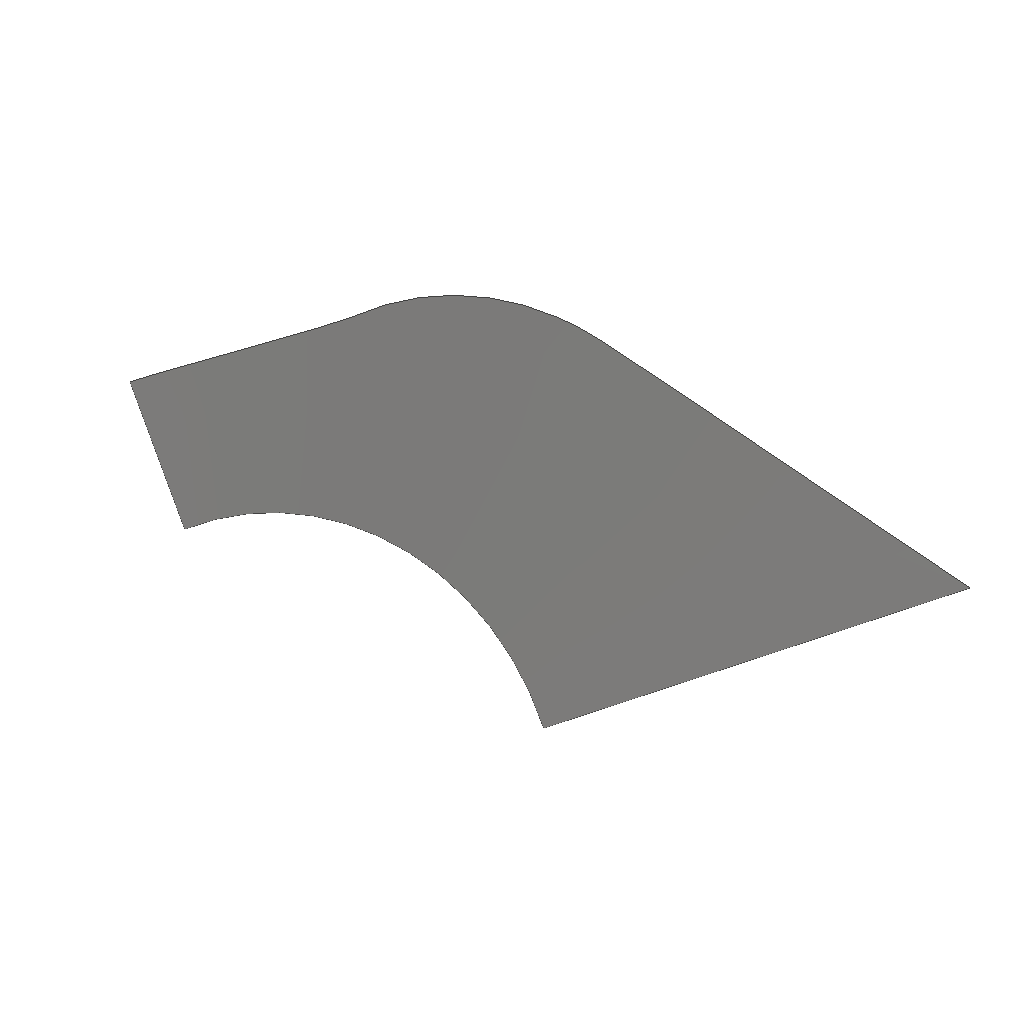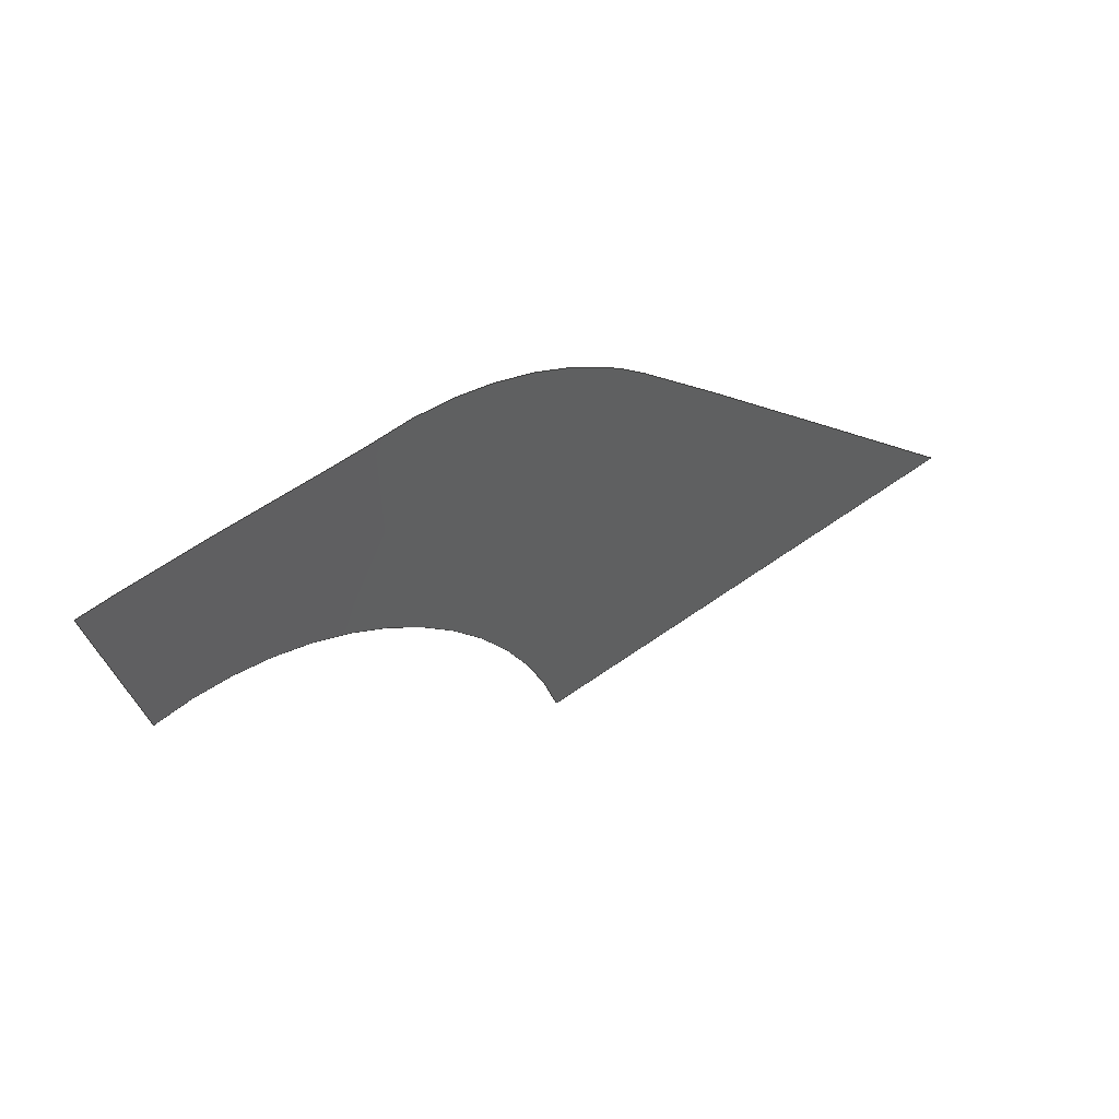
<metadata>
{"format":"step","ext":"stp","renderer":"f3d","projection":"perspective","resolution":1024,"background":"white","views":[{"elev":0.4,"azim":-150.9,"up":"+Y"},{"elev":39.6,"azim":153.3,"up":"+Y"}]}
</metadata>
<code>
ISO-10303-21;
DATA;
#1 = APPLICATION_PROTOCOL_DEFINITION('committee draft',
  'automotive_design',1997,#2);
#2 = APPLICATION_CONTEXT(
  'core data for automotive mechanical design processes');
#3 = SHAPE_DEFINITION_REPRESENTATION(#4,#10);
#4 = PRODUCT_DEFINITION_SHAPE('','',#5);
#5 = PRODUCT_DEFINITION('design','',#6,#9);
#6 = PRODUCT_DEFINITION_FORMATION('','',#7);
#7 = PRODUCT('Open CASCADE STEP translator 6.8 844',
  'Open CASCADE STEP translator 6.8 844','',(#8));
#8 = MECHANICAL_CONTEXT('',#2,'mechanical');
#9 = PRODUCT_DEFINITION_CONTEXT('part definition',#2,'design');
#10 = MANIFOLD_SURFACE_SHAPE_REPRESENTATION('',(#11,#15),#304);
#11 = AXIS2_PLACEMENT_3D('',#12,#13,#14);
#12 = CARTESIAN_POINT('',(0,0,0));
#13 = DIRECTION('',(0,0,1));
#14 = DIRECTION('',(1,0,-0));
#15 = SHELL_BASED_SURFACE_MODEL('',(#16));
#16 = OPEN_SHELL('',(#17));
#17 = ADVANCED_FACE('',(#18),#33,.F.);
#18 = FACE_BOUND('',#19,.F.);
#19 = EDGE_LOOP('',(#20,#66,#104,#145,#186,#227,#268));
#20 = ORIENTED_EDGE('',*,*,#21,.T.);
#21 = EDGE_CURVE('',#22,#24,#26,.T.);
#22 = VERTEX_POINT('',#23);
#23 = CARTESIAN_POINT('',(-10.51,-20.91,3.209
    ));
#24 = VERTEX_POINT('',#25);
#25 = CARTESIAN_POINT('',(21.19,-5.569,-1.329
    ));
#26 = SURFACE_CURVE('',#27,(#32),.PCURVE_S1);
#27 = CIRCLE('',#28,25.11);
#28 = AXIS2_PLACEMENT_3D('',#29,#30,#31);
#29 = CARTESIAN_POINT('',(12.95,-29.25,
    0.01969));
#30 = DIRECTION('',(-0.1377,-0.00854,-0.9904)
  );
#31 = DIRECTION('',(-0.9346,0.3322,0.127));
#32 = PCURVE('',#33,#38);
#33 = CONICAL_SURFACE('',#34,42.7,1.465);
#34 = AXIS2_PLACEMENT_3D('',#35,#36,#37);
#35 = CARTESIAN_POINT('',(12.7,-29.26,-1.834)
  );
#36 = DIRECTION('',(-0.1377,-0.00854,-0.9904)
  );
#37 = DIRECTION('',(0.9346,-0.3322,-0.127));
#38 = DEFINITIONAL_REPRESENTATION('',(#39),#65);
#39 = B_SPLINE_CURVE_WITH_KNOTS('',3,(#40,#41,#42,#43,#44,#45,#46,#47,
    #48,#49,#50,#51,#52,#53,#54,#55,#56,#57,#58,#59,#60,#61,#62,#63,#64)
  ,.UNSPECIFIED.,.F.,.F.,(4,1,1,1,1,1,1,1,1,1,1,1,1,1,1,1,1,1,1,1,1,1,4)
  ,(0,0.0714,0.1428,0.2142,0.2856,
    0.357,0.4284,0.4998,0.5712,
    0.6426,0.714,0.7854,0.8568,
    0.9282,0.9996,1.071,1.142,
    1.214,1.285,1.357,1.428,
    1.499,1.571),.QUASI_UNIFORM_KNOTS.);
#40 = CARTESIAN_POINT('',(3.142,-1.872));
#41 = CARTESIAN_POINT('',(3.165,-1.872));
#42 = CARTESIAN_POINT('',(3.213,-1.872));
#43 = CARTESIAN_POINT('',(3.284,-1.872));
#44 = CARTESIAN_POINT('',(3.356,-1.872));
#45 = CARTESIAN_POINT('',(3.427,-1.872));
#46 = CARTESIAN_POINT('',(3.499,-1.872));
#47 = CARTESIAN_POINT('',(3.57,-1.872));
#48 = CARTESIAN_POINT('',(3.641,-1.872));
#49 = CARTESIAN_POINT('',(3.713,-1.872));
#50 = CARTESIAN_POINT('',(3.784,-1.872));
#51 = CARTESIAN_POINT('',(3.856,-1.872));
#52 = CARTESIAN_POINT('',(3.927,-1.872));
#53 = CARTESIAN_POINT('',(3.998,-1.872));
#54 = CARTESIAN_POINT('',(4.07,-1.872));
#55 = CARTESIAN_POINT('',(4.141,-1.872));
#56 = CARTESIAN_POINT('',(4.213,-1.872));
#57 = CARTESIAN_POINT('',(4.284,-1.872));
#58 = CARTESIAN_POINT('',(4.355,-1.872));
#59 = CARTESIAN_POINT('',(4.427,-1.872));
#60 = CARTESIAN_POINT('',(4.498,-1.872));
#61 = CARTESIAN_POINT('',(4.57,-1.872));
#62 = CARTESIAN_POINT('',(4.641,-1.872));
#63 = CARTESIAN_POINT('',(4.689,-1.872));
#64 = CARTESIAN_POINT('',(4.712,-1.872));
#65 = ( GEOMETRIC_REPRESENTATION_CONTEXT(2) 
PARAMETRIC_REPRESENTATION_CONTEXT() REPRESENTATION_CONTEXT('2D SPACE',''
  ) );
#66 = ORIENTED_EDGE('',*,*,#67,.T.);
#67 = EDGE_CURVE('',#24,#68,#70,.T.);
#68 = VERTEX_POINT('',#69);
#69 = CARTESIAN_POINT('',(25.3,6.789,-3.416
    ));
#70 = SURFACE_CURVE('',#71,(#75),.PCURVE_S1);
#71 = LINE('',#72,#73);
#72 = CARTESIAN_POINT('',(21.19,-5.569,-1.329
    ));
#73 = VECTOR('',#74,1);
#74 = DIRECTION('',(0.3115,0.937,-0.1582));
#75 = PCURVE('',#33,#76);
#76 = DEFINITIONAL_REPRESENTATION('',(#77),#103);
#77 = B_SPLINE_CURVE_WITH_KNOTS('',3,(#78,#79,#80,#81,#82,#83,#84,#85,
    #86,#87,#88,#89,#90,#91,#92,#93,#94,#95,#96,#97,#98,#99,#100,#101,
    #102),.UNSPECIFIED.,.F.,.F.,(4,1,1,1,1,1,1,1,1,1,1,1,1,1,1,1,1,1,1,1
    ,1,1,4),(0,0.5995,1.199,1.799,
    2.398,2.998,3.597,4.197,
    4.796,5.396,5.995,6.595,
    7.194,7.794,8.393,8.993,
    9.592,10.19,10.79,11.39,
    11.99,12.59,13.19),
  .QUASI_UNIFORM_KNOTS.);
#78 = CARTESIAN_POINT('',(4.712,-1.872));
#79 = CARTESIAN_POINT('',(4.712,-1.851));
#80 = CARTESIAN_POINT('',(4.712,-1.809));
#81 = CARTESIAN_POINT('',(4.712,-1.745));
#82 = CARTESIAN_POINT('',(4.712,-1.682));
#83 = CARTESIAN_POINT('',(4.712,-1.618));
#84 = CARTESIAN_POINT('',(4.712,-1.555));
#85 = CARTESIAN_POINT('',(4.712,-1.491));
#86 = CARTESIAN_POINT('',(4.712,-1.428));
#87 = CARTESIAN_POINT('',(4.712,-1.365));
#88 = CARTESIAN_POINT('',(4.712,-1.301));
#89 = CARTESIAN_POINT('',(4.712,-1.238));
#90 = CARTESIAN_POINT('',(4.712,-1.174));
#91 = CARTESIAN_POINT('',(4.712,-1.111));
#92 = CARTESIAN_POINT('',(4.712,-1.047));
#93 = CARTESIAN_POINT('',(4.712,-0.9839));
#94 = CARTESIAN_POINT('',(4.712,-0.9205));
#95 = CARTESIAN_POINT('',(4.712,-0.8571));
#96 = CARTESIAN_POINT('',(4.712,-0.7936));
#97 = CARTESIAN_POINT('',(4.712,-0.7302));
#98 = CARTESIAN_POINT('',(4.712,-0.6668));
#99 = CARTESIAN_POINT('',(4.712,-0.6033));
#100 = CARTESIAN_POINT('',(4.712,-0.5399));
#101 = CARTESIAN_POINT('',(4.712,-0.4976));
#102 = CARTESIAN_POINT('',(4.712,-0.4765));
#103 = ( GEOMETRIC_REPRESENTATION_CONTEXT(2) 
PARAMETRIC_REPRESENTATION_CONTEXT() REPRESENTATION_CONTEXT('2D SPACE',''
  ) );
#104 = ORIENTED_EDGE('',*,*,#105,.T.);
#105 = EDGE_CURVE('',#68,#106,#108,.T.);
#106 = VERTEX_POINT('',#107);
#107 = CARTESIAN_POINT('',(22.43,7.481,
    -3.002));
#108 = SURFACE_CURVE('',#109,(#116),.PCURVE_S1);
#109 = B_SPLINE_CURVE_WITH_KNOTS('',3,(#110,#111,#112,#113,#114,#115),
  .UNSPECIFIED.,.F.,.F.,(4,1,1,4),(0,0.3333,0.6667,1),
  .UNSPECIFIED.);
#110 = CARTESIAN_POINT('',(25.3,6.789,
    -3.416));
#111 = CARTESIAN_POINT('',(24.98,6.867,
    -3.369));
#112 = CARTESIAN_POINT('',(24.35,7.021,
    -3.277));
#113 = CARTESIAN_POINT('',(23.4,7.253,
    -3.139));
#114 = CARTESIAN_POINT('',(22.75,7.405,
    -3.048));
#115 = CARTESIAN_POINT('',(22.43,7.481,
    -3.002));
#116 = PCURVE('',#33,#117);
#117 = DEFINITIONAL_REPRESENTATION('',(#118),#144);
#118 = B_SPLINE_CURVE_WITH_KNOTS('',3,(#119,#120,#121,#122,#123,#124,
    #125,#126,#127,#128,#129,#130,#131,#132,#133,#134,#135,#136,#137,
    #138,#139,#140,#141,#142,#143),.UNSPECIFIED.,.F.,.F.,(4,1,1,1,1,1,1,
    1,1,1,1,1,1,1,1,1,1,1,1,1,1,1,4),(0,0.04545,
    0.09091,0.1364,0.1818,0.2273,
    0.2727,0.3182,0.3636,0.4091,
    0.4545,0.5,0.5455,0.5909,0.6364,
    0.6818,0.7273,0.7727,0.8182,
    0.8636,0.9091,0.9545,1),
  .QUASI_UNIFORM_KNOTS.);
#119 = CARTESIAN_POINT('',(4.712,-0.4765));
#120 = CARTESIAN_POINT('',(4.711,-0.4769));
#121 = CARTESIAN_POINT('',(4.709,-0.4779));
#122 = CARTESIAN_POINT('',(4.705,-0.4792));
#123 = CARTESIAN_POINT('',(4.702,-0.4805));
#124 = CARTESIAN_POINT('',(4.698,-0.4818));
#125 = CARTESIAN_POINT('',(4.695,-0.483));
#126 = CARTESIAN_POINT('',(4.691,-0.4841));
#127 = CARTESIAN_POINT('',(4.688,-0.4853));
#128 = CARTESIAN_POINT('',(4.684,-0.4864));
#129 = CARTESIAN_POINT('',(4.681,-0.4874));
#130 = CARTESIAN_POINT('',(4.677,-0.4884));
#131 = CARTESIAN_POINT('',(4.674,-0.4893));
#132 = CARTESIAN_POINT('',(4.67,-0.4903));
#133 = CARTESIAN_POINT('',(4.667,-0.4911));
#134 = CARTESIAN_POINT('',(4.663,-0.492));
#135 = CARTESIAN_POINT('',(4.66,-0.4927));
#136 = CARTESIAN_POINT('',(4.656,-0.4935));
#137 = CARTESIAN_POINT('',(4.652,-0.4942));
#138 = CARTESIAN_POINT('',(4.649,-0.4949));
#139 = CARTESIAN_POINT('',(4.645,-0.4955));
#140 = CARTESIAN_POINT('',(4.642,-0.4961));
#141 = CARTESIAN_POINT('',(4.638,-0.4966));
#142 = CARTESIAN_POINT('',(4.636,-0.497));
#143 = CARTESIAN_POINT('',(4.634,-0.4971));
#144 = ( GEOMETRIC_REPRESENTATION_CONTEXT(2) 
PARAMETRIC_REPRESENTATION_CONTEXT() REPRESENTATION_CONTEXT('2D SPACE',''
  ) );
#145 = ORIENTED_EDGE('',*,*,#146,.T.);
#146 = EDGE_CURVE('',#106,#147,#149,.T.);
#147 = VERTEX_POINT('',#148);
#148 = CARTESIAN_POINT('',(1.632,12.33,
    -0.6932));
#149 = SURFACE_CURVE('',#150,(#157),.PCURVE_S1);
#150 = B_SPLINE_CURVE_WITH_KNOTS('',3,(#151,#152,#153,#154,#155,#156),
  .UNSPECIFIED.,.F.,.F.,(4,1,1,4),(0,0.3333,0.6667,1),
  .UNSPECIFIED.);
#151 = CARTESIAN_POINT('',(22.43,7.481,
    -3.002));
#152 = CARTESIAN_POINT('',(19.79,8.118,-2.633
    ));
#153 = CARTESIAN_POINT('',(14.84,9.138,
    -1.983));
#154 = CARTESIAN_POINT('',(7.958,10.61,
    -1.229));
#155 = CARTESIAN_POINT('',(3.712,11.69,
    -0.853));
#156 = CARTESIAN_POINT('',(1.632,12.33,
    -0.6932));
#157 = PCURVE('',#33,#158);
#158 = DEFINITIONAL_REPRESENTATION('',(#159),#185);
#159 = B_SPLINE_CURVE_WITH_KNOTS('',3,(#160,#161,#162,#163,#164,#165,
    #166,#167,#168,#169,#170,#171,#172,#173,#174,#175,#176,#177,#178,
    #179,#180,#181,#182,#183,#184),.UNSPECIFIED.,.F.,.F.,(4,1,1,1,1,1,1,
    1,1,1,1,1,1,1,1,1,1,1,1,1,1,1,4),(0,0.04545,
    0.09091,0.1364,0.1818,0.2273,
    0.2727,0.3182,0.3636,0.4091,
    0.4545,0.5,0.5455,0.5909,0.6364,
    0.6818,0.7273,0.7727,0.8182,
    0.8636,0.9091,0.9545,1),
  .QUASI_UNIFORM_KNOTS.);
#160 = CARTESIAN_POINT('',(4.634,-0.4971));
#161 = CARTESIAN_POINT('',(4.625,-0.4982));
#162 = CARTESIAN_POINT('',(4.605,-0.4994));
#163 = CARTESIAN_POINT('',(4.576,-0.4987));
#164 = CARTESIAN_POINT('',(4.548,-0.4955));
#165 = CARTESIAN_POINT('',(4.521,-0.4897));
#166 = CARTESIAN_POINT('',(4.493,-0.4814));
#167 = CARTESIAN_POINT('',(4.467,-0.4706));
#168 = CARTESIAN_POINT('',(4.44,-0.4571));
#169 = CARTESIAN_POINT('',(4.415,-0.441));
#170 = CARTESIAN_POINT('',(4.389,-0.4222));
#171 = CARTESIAN_POINT('',(4.365,-0.4008));
#172 = CARTESIAN_POINT('',(4.341,-0.3769));
#173 = CARTESIAN_POINT('',(4.317,-0.3506));
#174 = CARTESIAN_POINT('',(4.294,-0.3219));
#175 = CARTESIAN_POINT('',(4.271,-0.291));
#176 = CARTESIAN_POINT('',(4.249,-0.2578));
#177 = CARTESIAN_POINT('',(4.228,-0.2224));
#178 = CARTESIAN_POINT('',(4.207,-0.1848));
#179 = CARTESIAN_POINT('',(4.187,-0.1449));
#180 = CARTESIAN_POINT('',(4.168,-0.1028));
#181 = CARTESIAN_POINT('',(4.149,-0.05849));
#182 = CARTESIAN_POINT('',(4.13,-0.01184));
#183 = CARTESIAN_POINT('',(4.118,0.02081));
#184 = CARTESIAN_POINT('',(4.113,0.03754));
#185 = ( GEOMETRIC_REPRESENTATION_CONTEXT(2) 
PARAMETRIC_REPRESENTATION_CONTEXT() REPRESENTATION_CONTEXT('2D SPACE',''
  ) );
#186 = ORIENTED_EDGE('',*,*,#187,.T.);
#187 = EDGE_CURVE('',#147,#188,#190,.T.);
#188 = VERTEX_POINT('',#189);
#189 = CARTESIAN_POINT('',(-16.12,9.129,1.259)
  );
#190 = SURFACE_CURVE('',#191,(#198),.PCURVE_S1);
#191 = B_SPLINE_CURVE_WITH_KNOTS('',3,(#192,#193,#194,#195,#196,#197),
  .UNSPECIFIED.,.F.,.F.,(4,1,1,4),(0,0.3333,0.6667,1),
  .UNSPECIFIED.);
#192 = CARTESIAN_POINT('',(1.632,12.33,
    -0.6932));
#193 = CARTESIAN_POINT('',(-0.3373,12.76,
    -0.5226));
#194 = CARTESIAN_POINT('',(-4.403,13.1,
    -0.1332));
#195 = CARTESIAN_POINT('',(-10.56,12.01,0.5476
    ));
#196 = CARTESIAN_POINT('',(-14.35,10.24,1.024
    ));
#197 = CARTESIAN_POINT('',(-16.12,9.129,1.259)
  );
#198 = PCURVE('',#33,#199);
#199 = DEFINITIONAL_REPRESENTATION('',(#200),#226);
#200 = B_SPLINE_CURVE_WITH_KNOTS('',3,(#201,#202,#203,#204,#205,#206,
    #207,#208,#209,#210,#211,#212,#213,#214,#215,#216,#217,#218,#219,
    #220,#221,#222,#223,#224,#225),.UNSPECIFIED.,.F.,.F.,(4,1,1,1,1,1,1,
    1,1,1,1,1,1,1,1,1,1,1,1,1,1,1,4),(0,0.04545,
    0.09091,0.1364,0.1818,0.2273,
    0.2727,0.3182,0.3636,0.4091,
    0.4545,0.5,0.5455,0.5909,0.6364,
    0.6818,0.7273,0.7727,0.8182,
    0.8636,0.9091,0.9545,1),
  .QUASI_UNIFORM_KNOTS.);
#201 = CARTESIAN_POINT('',(4.113,0.03754));
#202 = CARTESIAN_POINT('',(4.107,0.05097));
#203 = CARTESIAN_POINT('',(4.096,0.07736));
#204 = CARTESIAN_POINT('',(4.078,0.1155));
#205 = CARTESIAN_POINT('',(4.061,0.1522));
#206 = CARTESIAN_POINT('',(4.044,0.1875));
#207 = CARTESIAN_POINT('',(4.027,0.2214));
#208 = CARTESIAN_POINT('',(4.009,0.2539));
#209 = CARTESIAN_POINT('',(3.992,0.2849));
#210 = CARTESIAN_POINT('',(3.975,0.3146));
#211 = CARTESIAN_POINT('',(3.957,0.3428));
#212 = CARTESIAN_POINT('',(3.94,0.3697));
#213 = CARTESIAN_POINT('',(3.922,0.3951));
#214 = CARTESIAN_POINT('',(3.904,0.419));
#215 = CARTESIAN_POINT('',(3.887,0.4414));
#216 = CARTESIAN_POINT('',(3.869,0.4624));
#217 = CARTESIAN_POINT('',(3.852,0.4818));
#218 = CARTESIAN_POINT('',(3.834,0.4997));
#219 = CARTESIAN_POINT('',(3.816,0.516));
#220 = CARTESIAN_POINT('',(3.799,0.5308));
#221 = CARTESIAN_POINT('',(3.781,0.544));
#222 = CARTESIAN_POINT('',(3.763,0.5558));
#223 = CARTESIAN_POINT('',(3.745,0.566));
#224 = CARTESIAN_POINT('',(3.733,0.5719));
#225 = CARTESIAN_POINT('',(3.727,0.5745));
#226 = ( GEOMETRIC_REPRESENTATION_CONTEXT(2) 
PARAMETRIC_REPRESENTATION_CONTEXT() REPRESENTATION_CONTEXT('2D SPACE',''
  ) );
#227 = ORIENTED_EDGE('',*,*,#228,.T.);
#228 = EDGE_CURVE('',#188,#229,#231,.T.);
#229 = VERTEX_POINT('',#230);
#230 = CARTESIAN_POINT('',(-43.91,-9.25,
    3.971));
#231 = SURFACE_CURVE('',#232,(#239),.PCURVE_S1);
#232 = B_SPLINE_CURVE_WITH_KNOTS('',3,(#233,#234,#235,#236,#237,#238),
  .UNSPECIFIED.,.F.,.F.,(4,1,1,4),(0,0.3333,0.6667,1),
  .UNSPECIFIED.);
#233 = CARTESIAN_POINT('',(-16.12,9.129,1.259)
  );
#234 = CARTESIAN_POINT('',(-19.58,6.946,1.721
    ));
#235 = CARTESIAN_POINT('',(-25.9,2.573,2.489
    ));
#236 = CARTESIAN_POINT('',(-34.95,-3.298,
    3.326));
#237 = CARTESIAN_POINT('',(-40.88,-7.318,
    3.771));
#238 = CARTESIAN_POINT('',(-43.91,-9.25,
    3.971));
#239 = PCURVE('',#33,#240);
#240 = DEFINITIONAL_REPRESENTATION('',(#241),#267);
#241 = B_SPLINE_CURVE_WITH_KNOTS('',3,(#242,#243,#244,#245,#246,#247,
    #248,#249,#250,#251,#252,#253,#254,#255,#256,#257,#258,#259,#260,
    #261,#262,#263,#264,#265,#266),.UNSPECIFIED.,.F.,.F.,(4,1,1,1,1,1,1,
    1,1,1,1,1,1,1,1,1,1,1,1,1,1,1,4),(0,0.04545,
    0.09091,0.1364,0.1818,0.2273,
    0.2727,0.3182,0.3636,0.4091,
    0.4545,0.5,0.5455,0.5909,0.6364,
    0.6818,0.7273,0.7727,0.8182,
    0.8636,0.9091,0.9545,1),
  .QUASI_UNIFORM_KNOTS.);
#242 = CARTESIAN_POINT('',(3.727,0.5745));
#243 = CARTESIAN_POINT('',(3.716,0.5797));
#244 = CARTESIAN_POINT('',(3.693,0.5915));
#245 = CARTESIAN_POINT('',(3.659,0.6132));
#246 = CARTESIAN_POINT('',(3.626,0.639));
#247 = CARTESIAN_POINT('',(3.594,0.669));
#248 = CARTESIAN_POINT('',(3.563,0.7032));
#249 = CARTESIAN_POINT('',(3.532,0.7418));
#250 = CARTESIAN_POINT('',(3.502,0.7848));
#251 = CARTESIAN_POINT('',(3.473,0.8325));
#252 = CARTESIAN_POINT('',(3.445,0.8847));
#253 = CARTESIAN_POINT('',(3.418,0.941));
#254 = CARTESIAN_POINT('',(3.391,1.001));
#255 = CARTESIAN_POINT('',(3.365,1.065));
#256 = CARTESIAN_POINT('',(3.34,1.132));
#257 = CARTESIAN_POINT('',(3.316,1.202));
#258 = CARTESIAN_POINT('',(3.292,1.275));
#259 = CARTESIAN_POINT('',(3.268,1.351));
#260 = CARTESIAN_POINT('',(3.246,1.43));
#261 = CARTESIAN_POINT('',(3.224,1.512));
#262 = CARTESIAN_POINT('',(3.202,1.597));
#263 = CARTESIAN_POINT('',(3.181,1.685));
#264 = CARTESIAN_POINT('',(3.161,1.777));
#265 = CARTESIAN_POINT('',(3.148,1.84));
#266 = CARTESIAN_POINT('',(3.142,1.872));
#267 = ( GEOMETRIC_REPRESENTATION_CONTEXT(2) 
PARAMETRIC_REPRESENTATION_CONTEXT() REPRESENTATION_CONTEXT('2D SPACE',''
  ) );
#268 = ORIENTED_EDGE('',*,*,#269,.T.);
#269 = EDGE_CURVE('',#229,#22,#270,.T.);
#270 = SURFACE_CURVE('',#271,(#275),.PCURVE_S1);
#271 = LINE('',#272,#273);
#272 = CARTESIAN_POINT('',(-43.91,-9.25,
    3.971));
#273 = VECTOR('',#274,1);
#274 = DIRECTION('',(0.9439,-0.3294,-0.02153)
  );
#275 = PCURVE('',#33,#276);
#276 = DEFINITIONAL_REPRESENTATION('',(#277),#303);
#277 = B_SPLINE_CURVE_WITH_KNOTS('',3,(#278,#279,#280,#281,#282,#283,
    #284,#285,#286,#287,#288,#289,#290,#291,#292,#293,#294,#295,#296,
    #297,#298,#299,#300,#301,#302),.UNSPECIFIED.,.F.,.F.,(4,1,1,1,1,1,1,
    1,1,1,1,1,1,1,1,1,1,1,1,1,1,1,4),(0,1.608,3.217,
    4.825,6.434,8.042,9.65,
    11.26,12.87,14.48,16.08,
    17.69,19.3,20.91,22.52,
    24.13,25.73,27.34,28.95,
    30.56,32.17,33.78,35.38),
  .QUASI_UNIFORM_KNOTS.);
#278 = CARTESIAN_POINT('',(3.142,1.872));
#279 = CARTESIAN_POINT('',(3.142,1.815));
#280 = CARTESIAN_POINT('',(3.142,1.702));
#281 = CARTESIAN_POINT('',(3.142,1.532));
#282 = CARTESIAN_POINT('',(3.142,1.361));
#283 = CARTESIAN_POINT('',(3.142,1.191));
#284 = CARTESIAN_POINT('',(3.142,1.021));
#285 = CARTESIAN_POINT('',(3.142,0.8509));
#286 = CARTESIAN_POINT('',(3.142,0.6807));
#287 = CARTESIAN_POINT('',(3.142,0.5105));
#288 = CARTESIAN_POINT('',(3.142,0.3404));
#289 = CARTESIAN_POINT('',(3.142,0.1702));
#290 = CARTESIAN_POINT('',(3.142,2.037e-11));
#291 = CARTESIAN_POINT('',(3.142,-0.1702));
#292 = CARTESIAN_POINT('',(3.142,-0.3404));
#293 = CARTESIAN_POINT('',(3.142,-0.5105));
#294 = CARTESIAN_POINT('',(3.142,-0.6807));
#295 = CARTESIAN_POINT('',(3.142,-0.8509));
#296 = CARTESIAN_POINT('',(3.142,-1.021));
#297 = CARTESIAN_POINT('',(3.142,-1.191));
#298 = CARTESIAN_POINT('',(3.142,-1.361));
#299 = CARTESIAN_POINT('',(3.142,-1.532));
#300 = CARTESIAN_POINT('',(3.142,-1.702));
#301 = CARTESIAN_POINT('',(3.142,-1.815));
#302 = CARTESIAN_POINT('',(3.142,-1.872));
#303 = ( GEOMETRIC_REPRESENTATION_CONTEXT(2) 
PARAMETRIC_REPRESENTATION_CONTEXT() REPRESENTATION_CONTEXT('2D SPACE',''
  ) );
#304 = ( GEOMETRIC_REPRESENTATION_CONTEXT(3) 
GLOBAL_UNCERTAINTY_ASSIGNED_CONTEXT((#308)) GLOBAL_UNIT_ASSIGNED_CONTEXT
((#305,#306,#307)) REPRESENTATION_CONTEXT('Context #1',
  '3D Context with UNIT and UNCERTAINTY') );
#305 = ( LENGTH_UNIT() NAMED_UNIT(*) SI_UNIT(.MILLI.,.METRE.) );
#306 = ( NAMED_UNIT(*) PLANE_ANGLE_UNIT() SI_UNIT($,.RADIAN.) );
#307 = ( NAMED_UNIT(*) SI_UNIT($,.STERADIAN.) SOLID_ANGLE_UNIT() );
#308 = UNCERTAINTY_MEASURE_WITH_UNIT(LENGTH_MEASURE(0.0002),#305,
  'distance_accuracy_value','confusion accuracy');
#309 = PRODUCT_TYPE('part',$,(#7));
ENDSEC;
END-ISO-10303-21;

</code>
